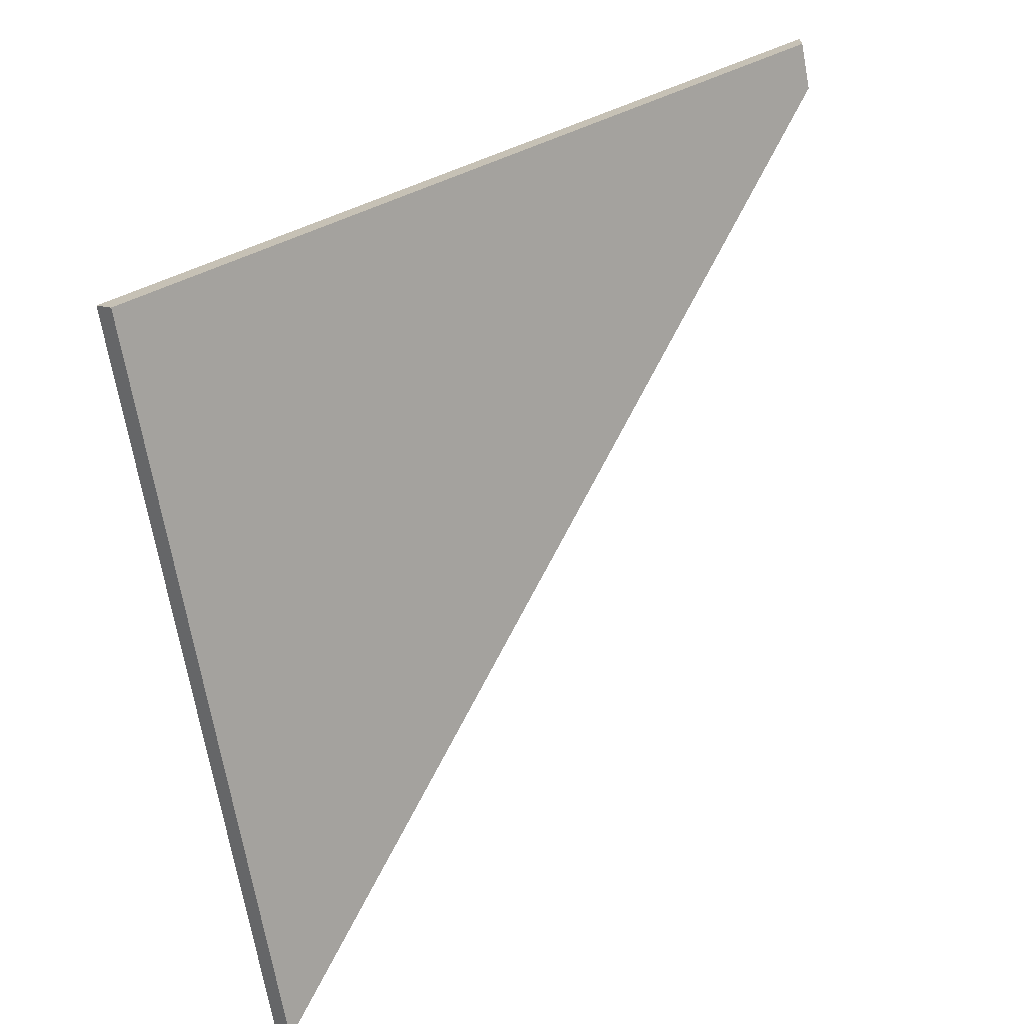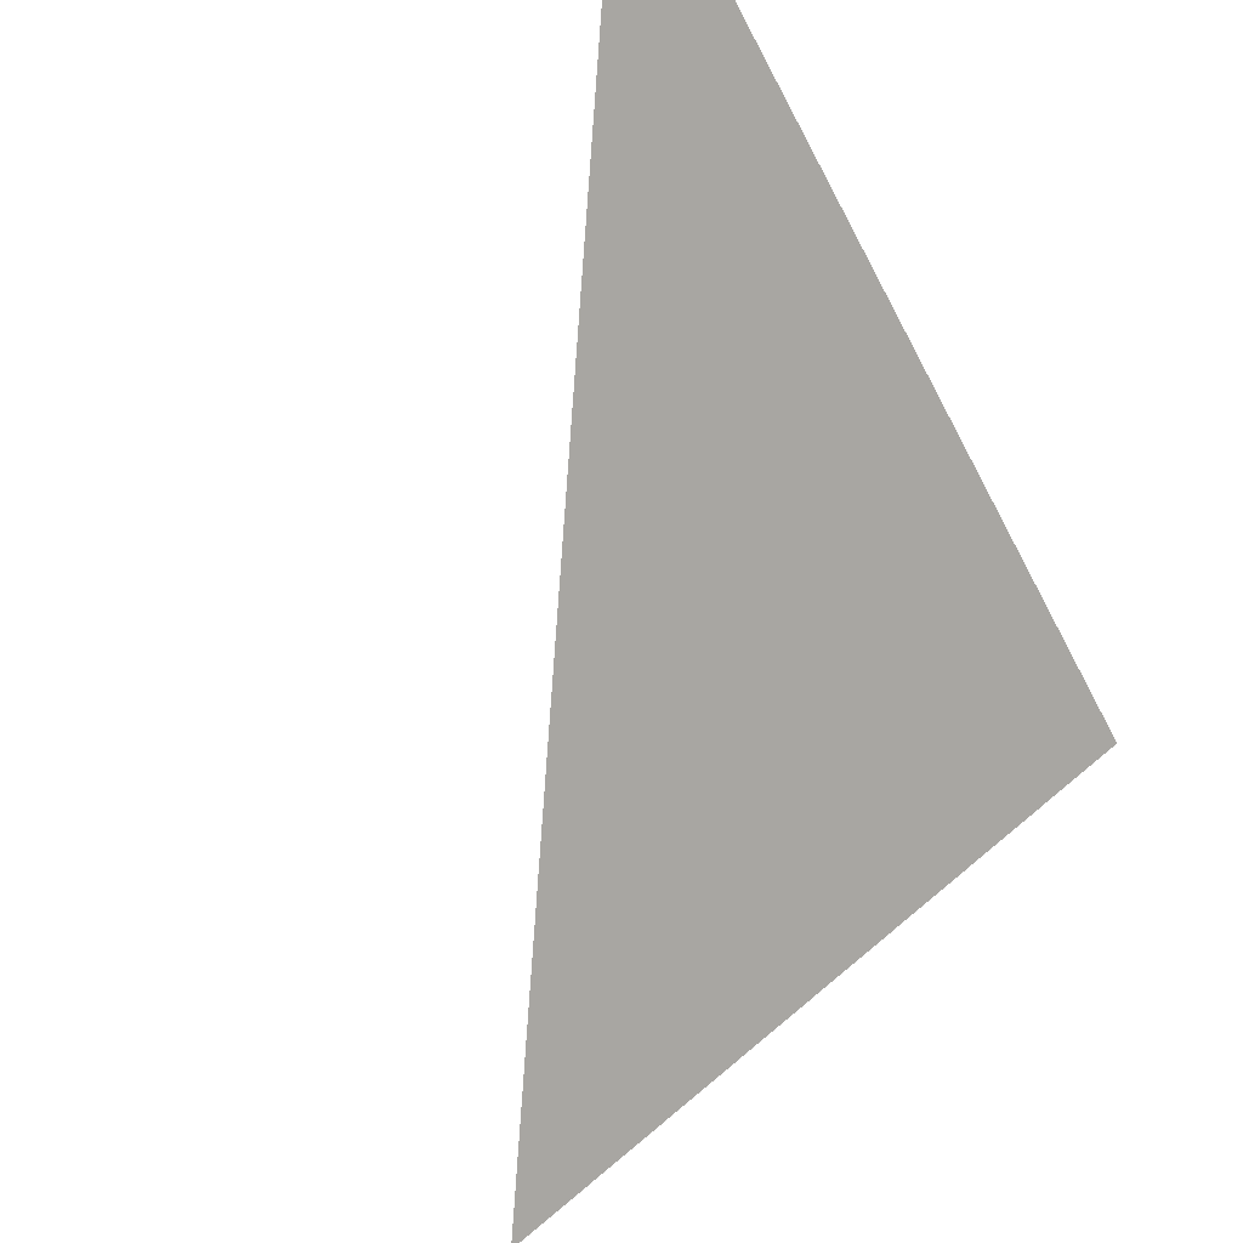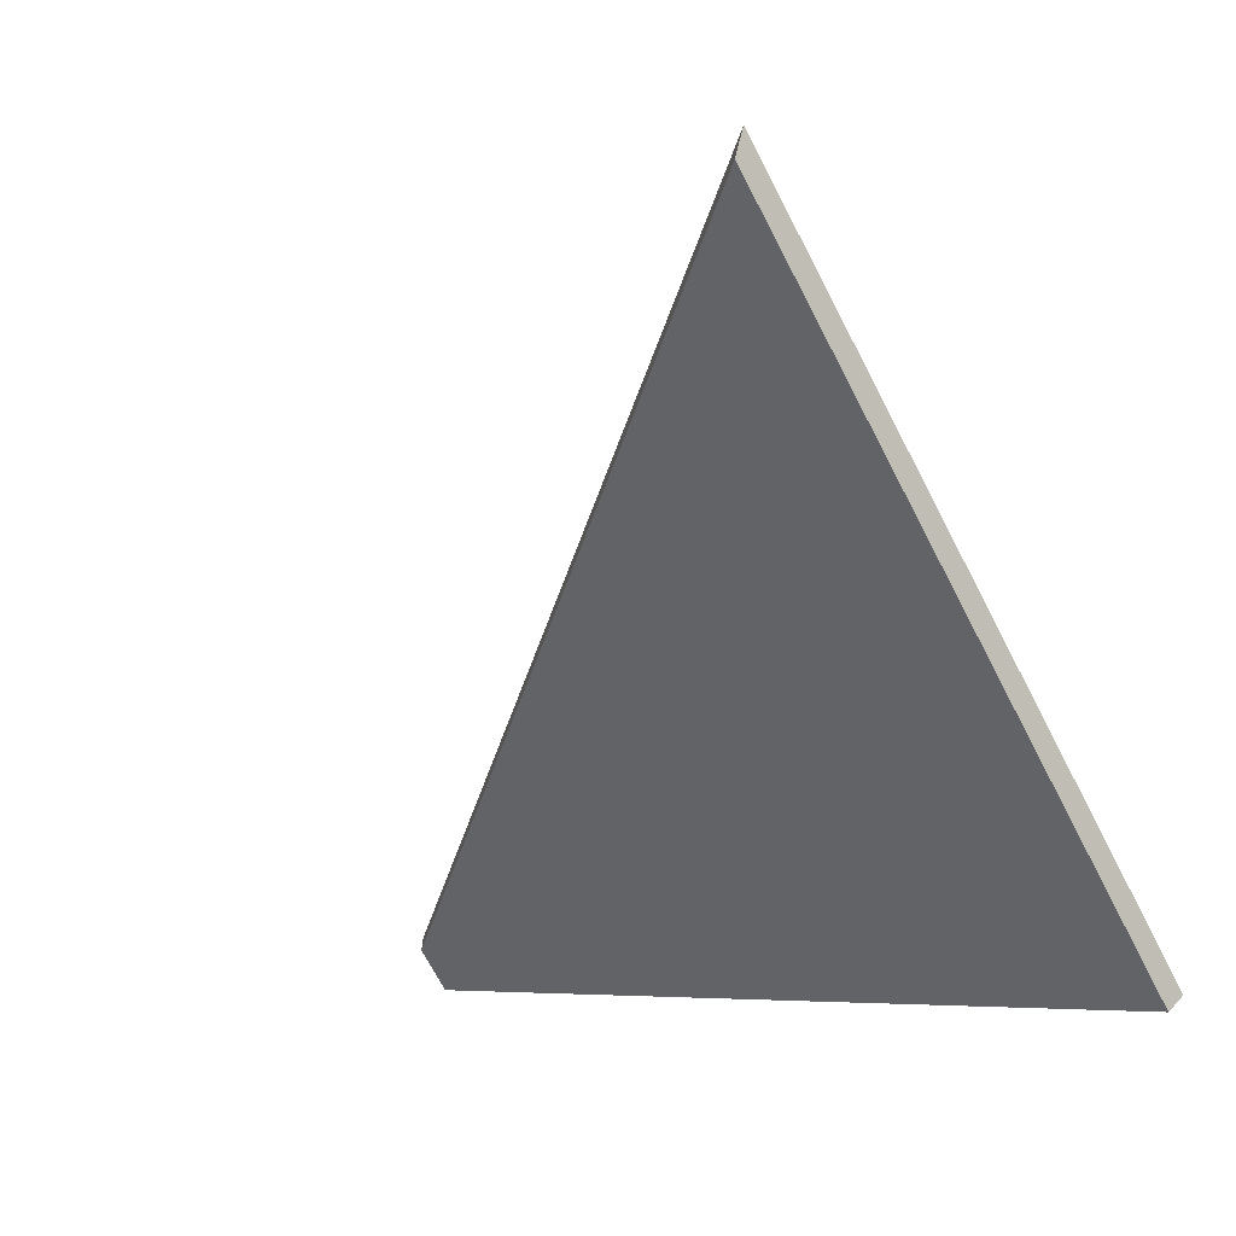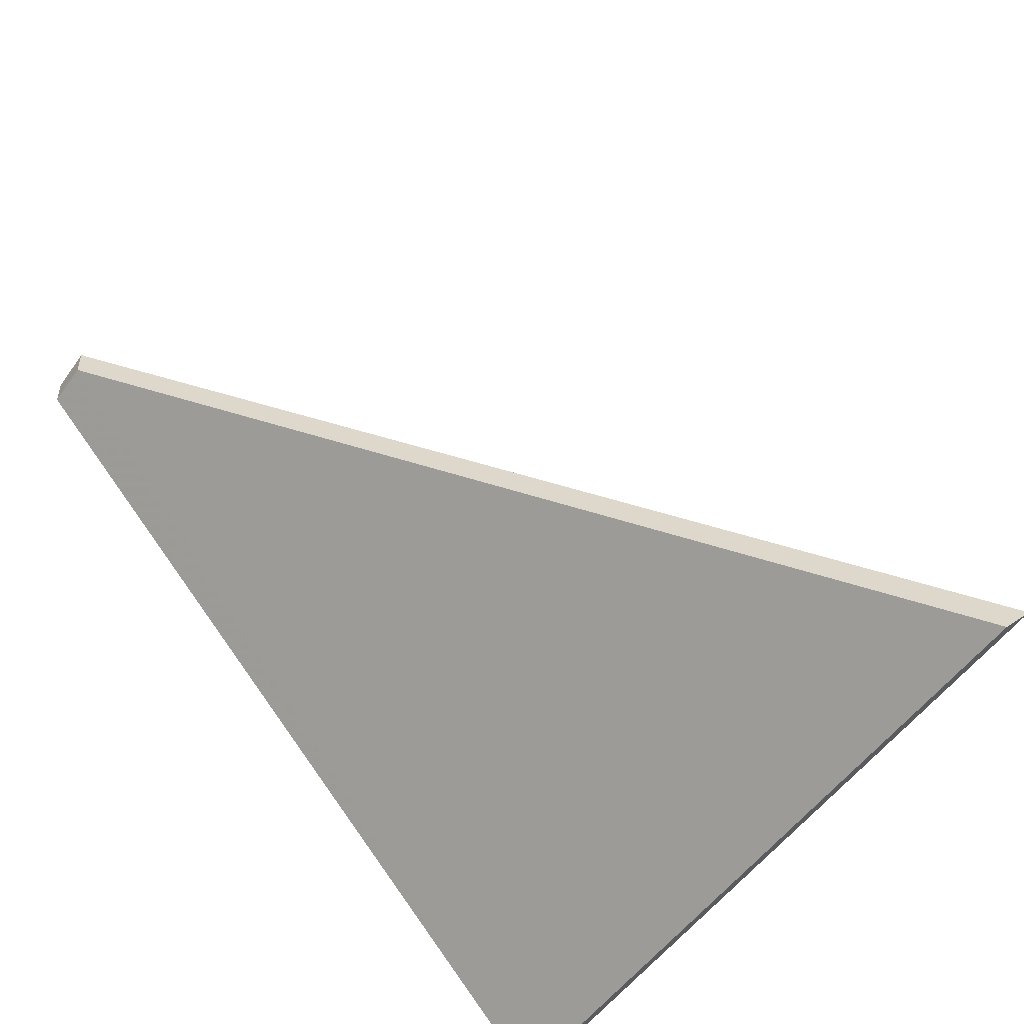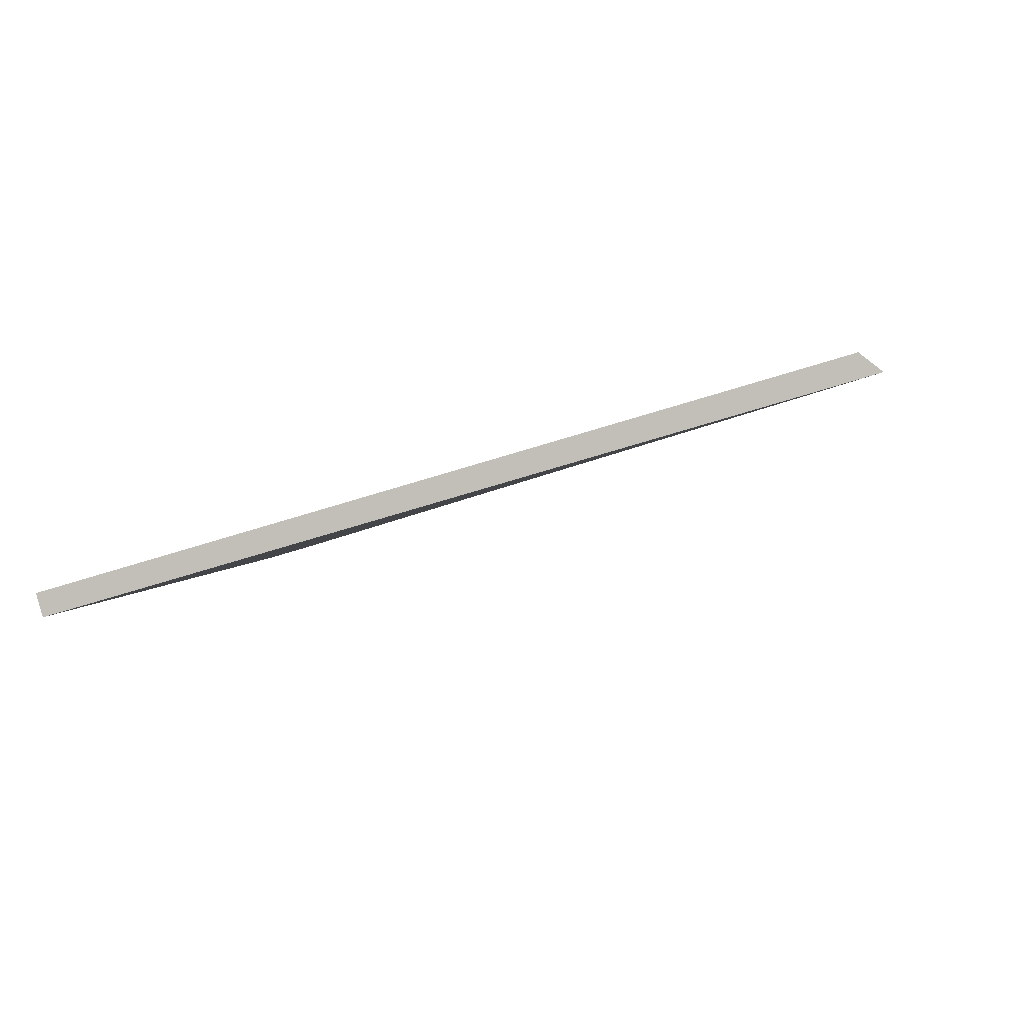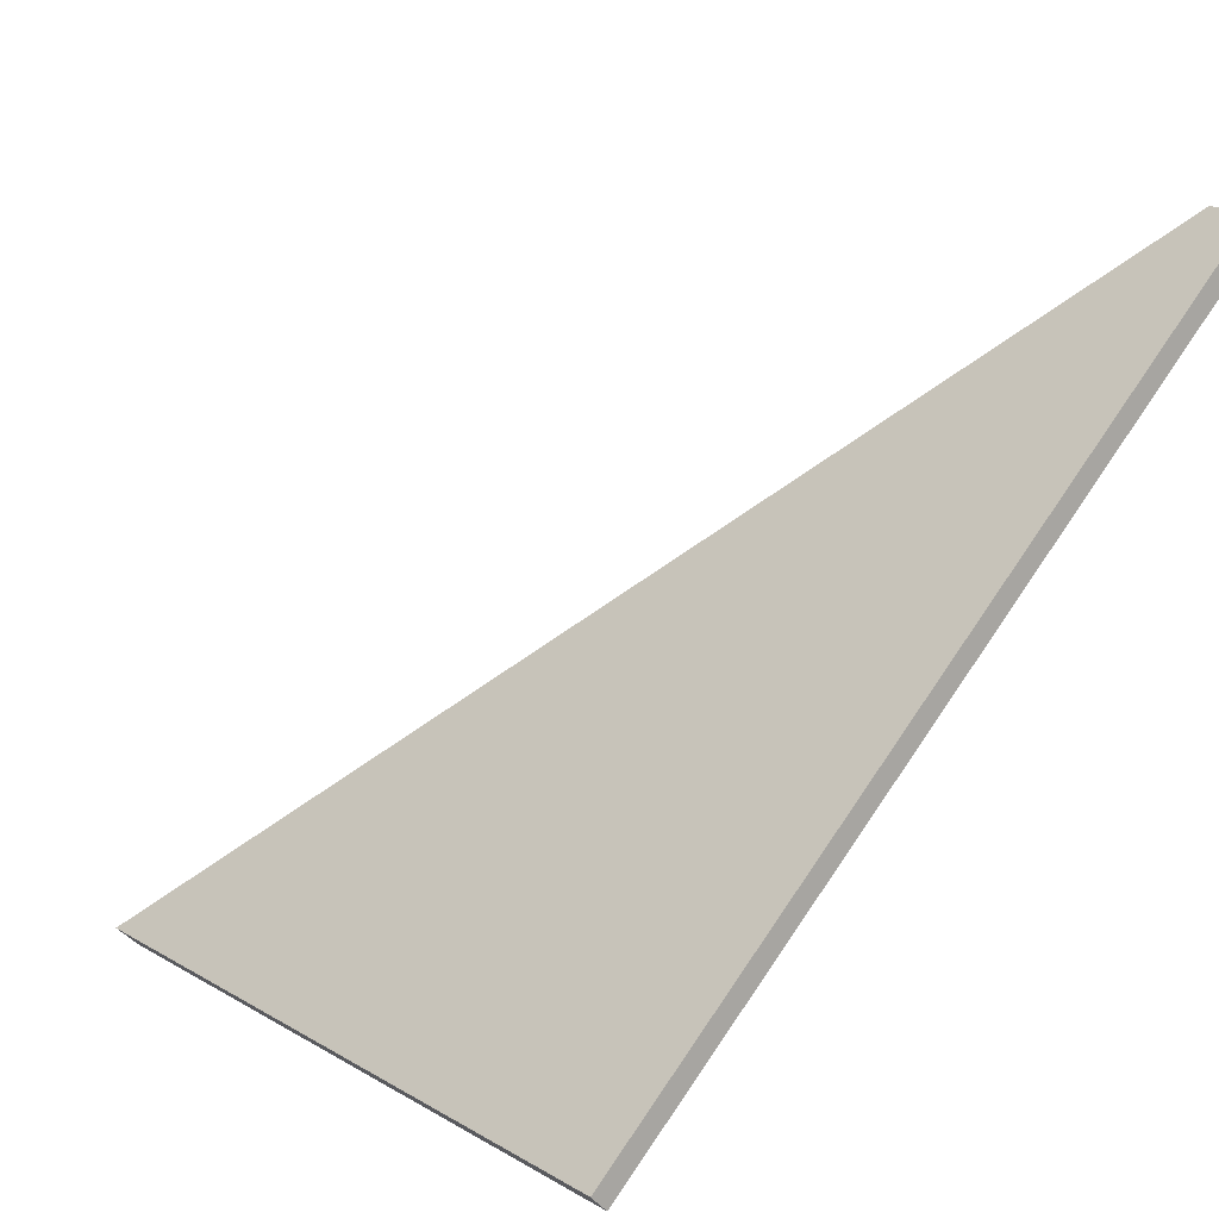
<metadata>
{"format":"obj","ext":"obj","renderer":"f3d","projection":"perspective","resolution":1024,"background":"white","views":[{"elev":-69.3,"azim":-87.6,"up":"+Y"},{"elev":67.1,"azim":132.2,"up":"+Y"},{"elev":-71.7,"azim":109.8,"up":"+Y"},{"elev":-53.0,"azim":47.3,"up":"+Y"},{"elev":-42.9,"azim":15.4,"up":"+Z"},{"elev":12.6,"azim":-134.4,"up":"+Y"}]}
</metadata>
<code>
v -8.167 0.1702 -3.911
v -8.105 0.1702 -3.903
v -8.17 0.2273 -3.854
v -8.174 0.2272 -3.854
v -8.17 0.2299 -3.854
v -8.17 0.2273 -3.854
v -8.105 0.1702 -3.903
v -8.103 0.1715 -3.904
v -8.174 0.2299 -3.854
v -8.174 0.2272 -3.854
v -8.17 0.2273 -3.854
v -8.17 0.2299 -3.854
v -8.103 0.1715 -3.904
v -8.105 0.1702 -3.903
v -8.167 0.1702 -3.911
v -8.167 0.1715 -3.912
v -8.167 0.1715 -3.912
v -8.167 0.1702 -3.911
v -8.174 0.2272 -3.854
v -8.174 0.2299 -3.854
v -8.174 0.2299 -3.854
v -8.17 0.2299 -3.854
v -8.103 0.1715 -3.904
v -8.167 0.1715 -3.912
f 1 2 3
f 1 3 4
f 5 6 7
f 5 7 8
f 9 10 11
f 9 11 12
f 13 14 15
f 13 15 16
f 17 18 19
f 17 19 20
f 21 22 23
f 21 23 24

</code>
